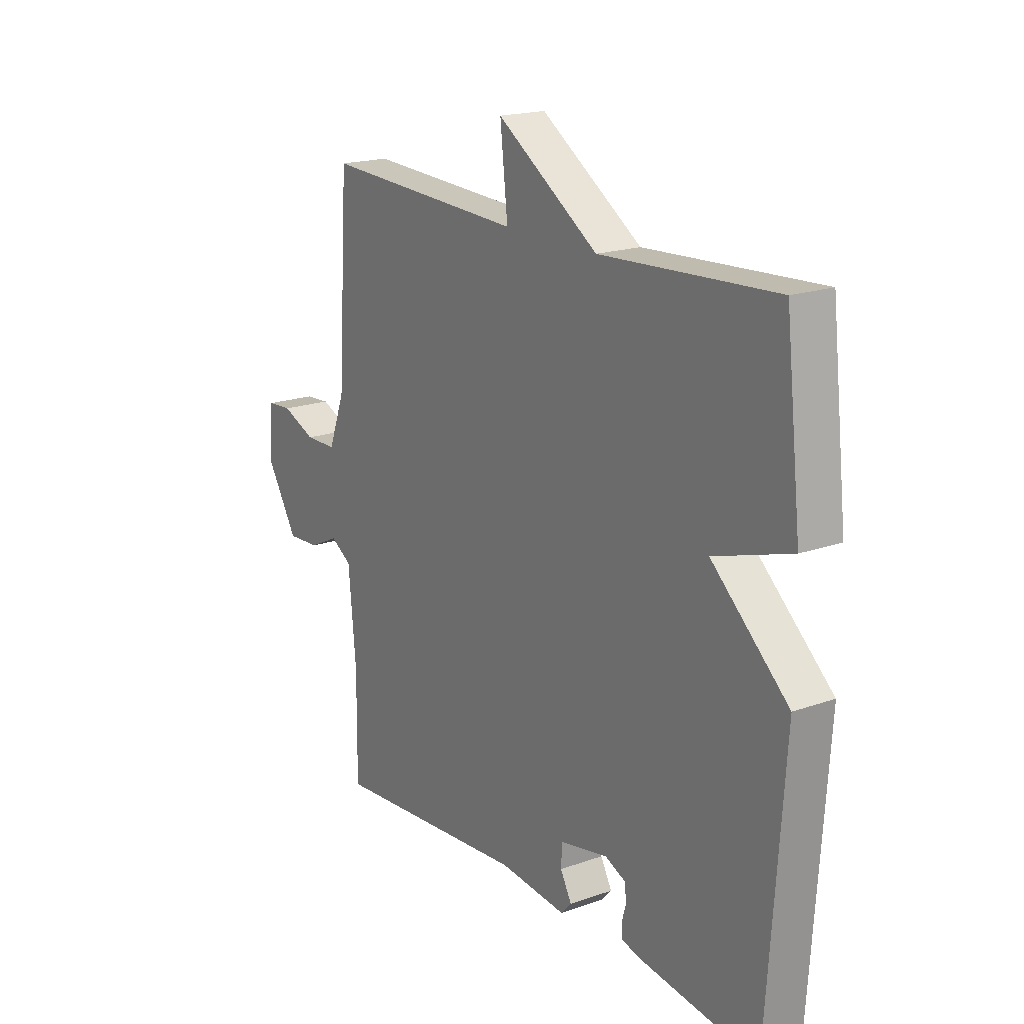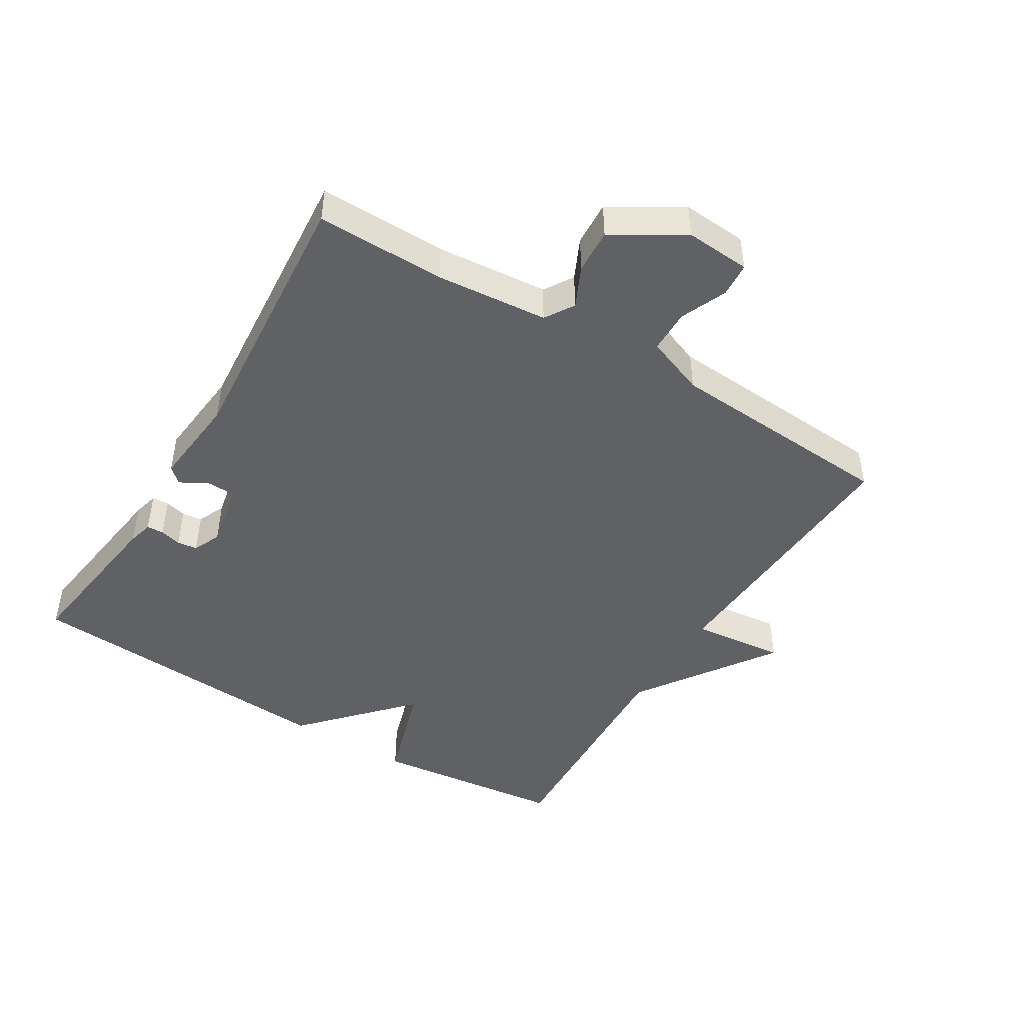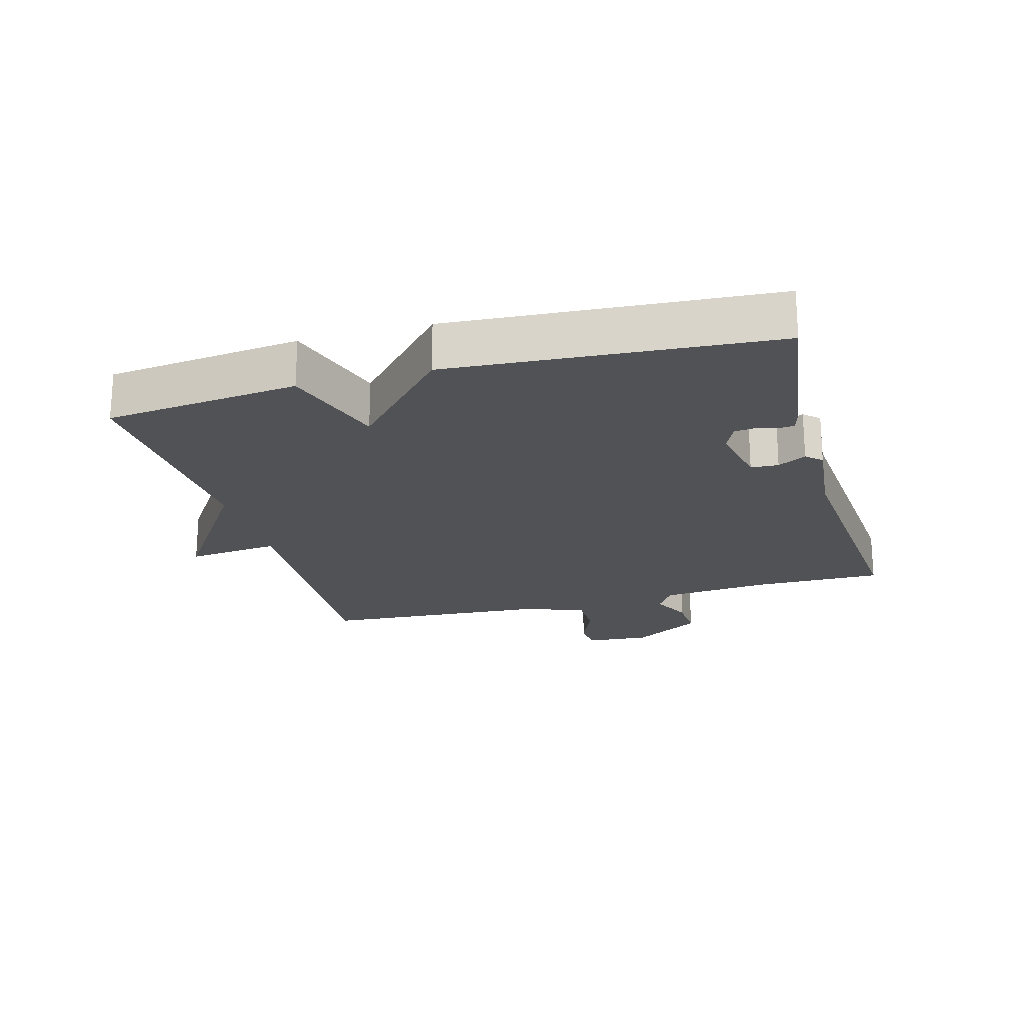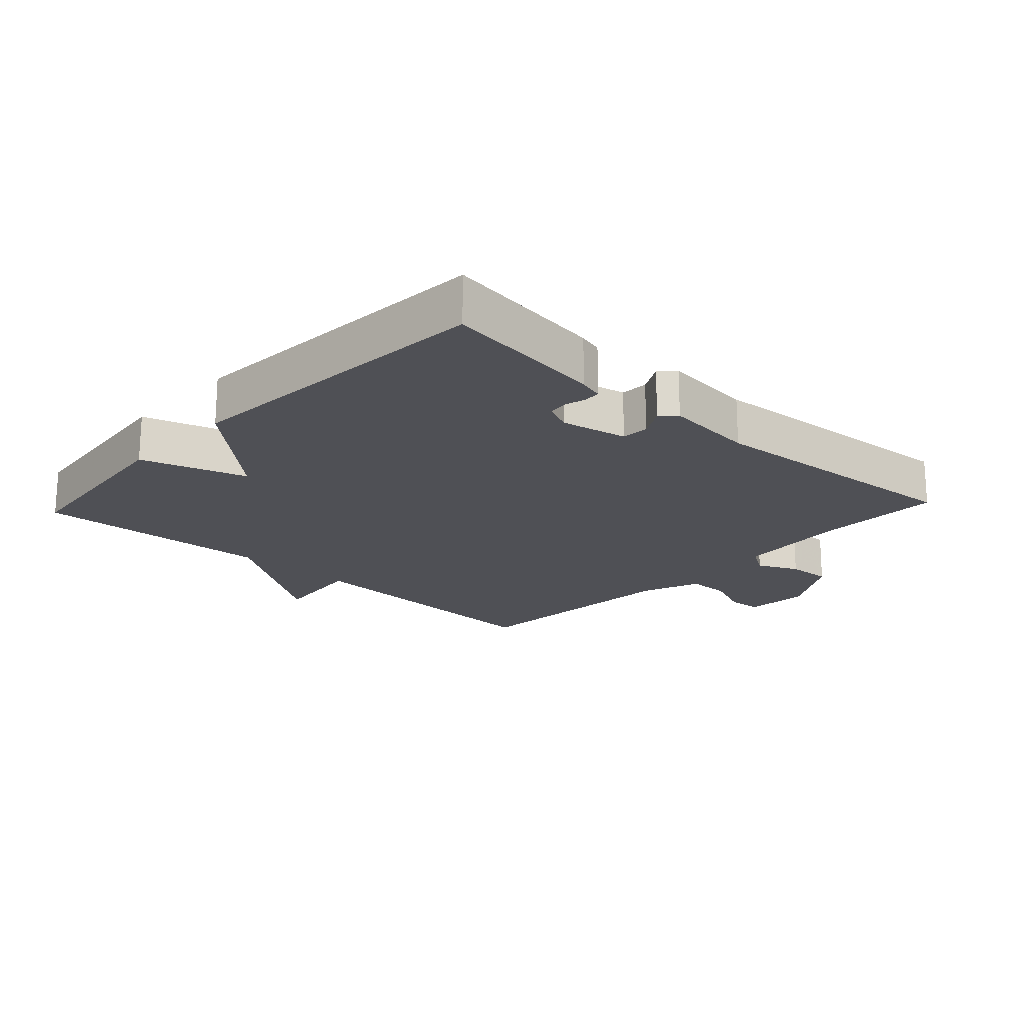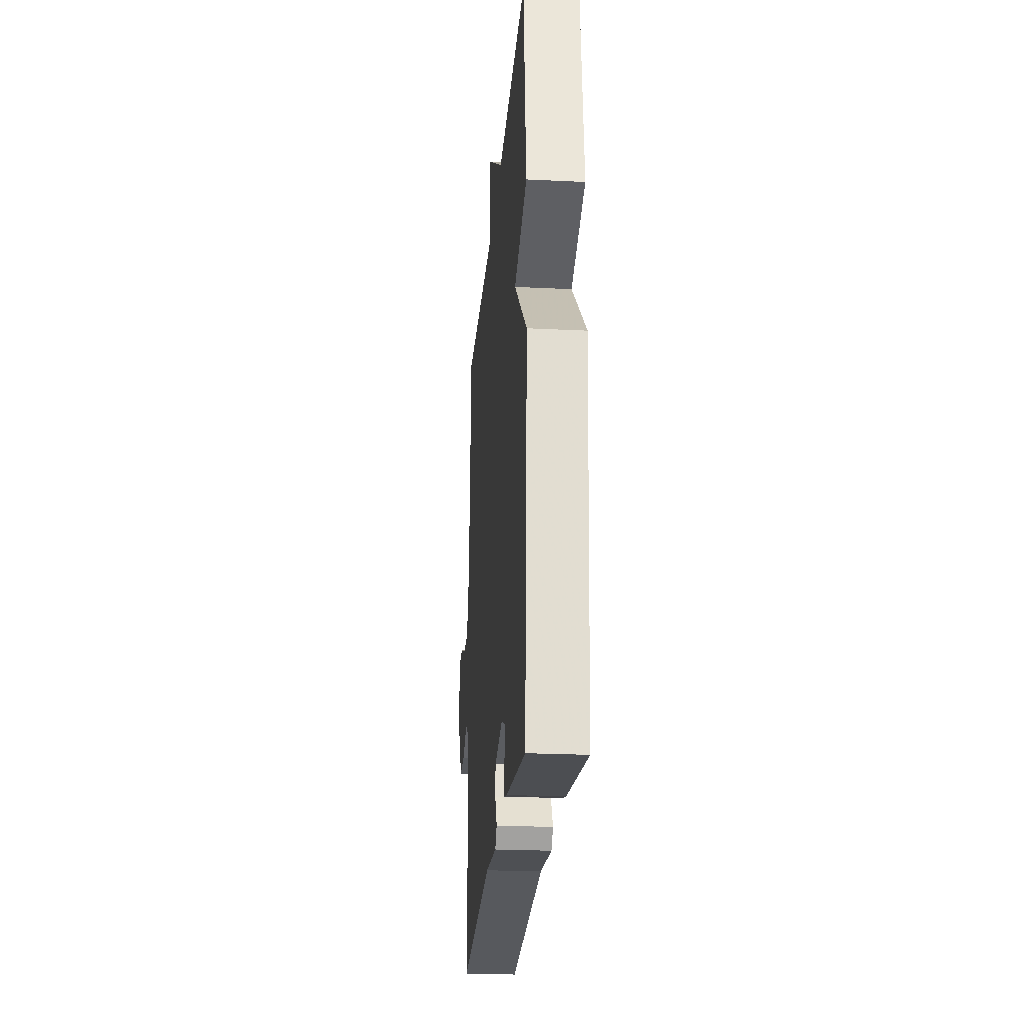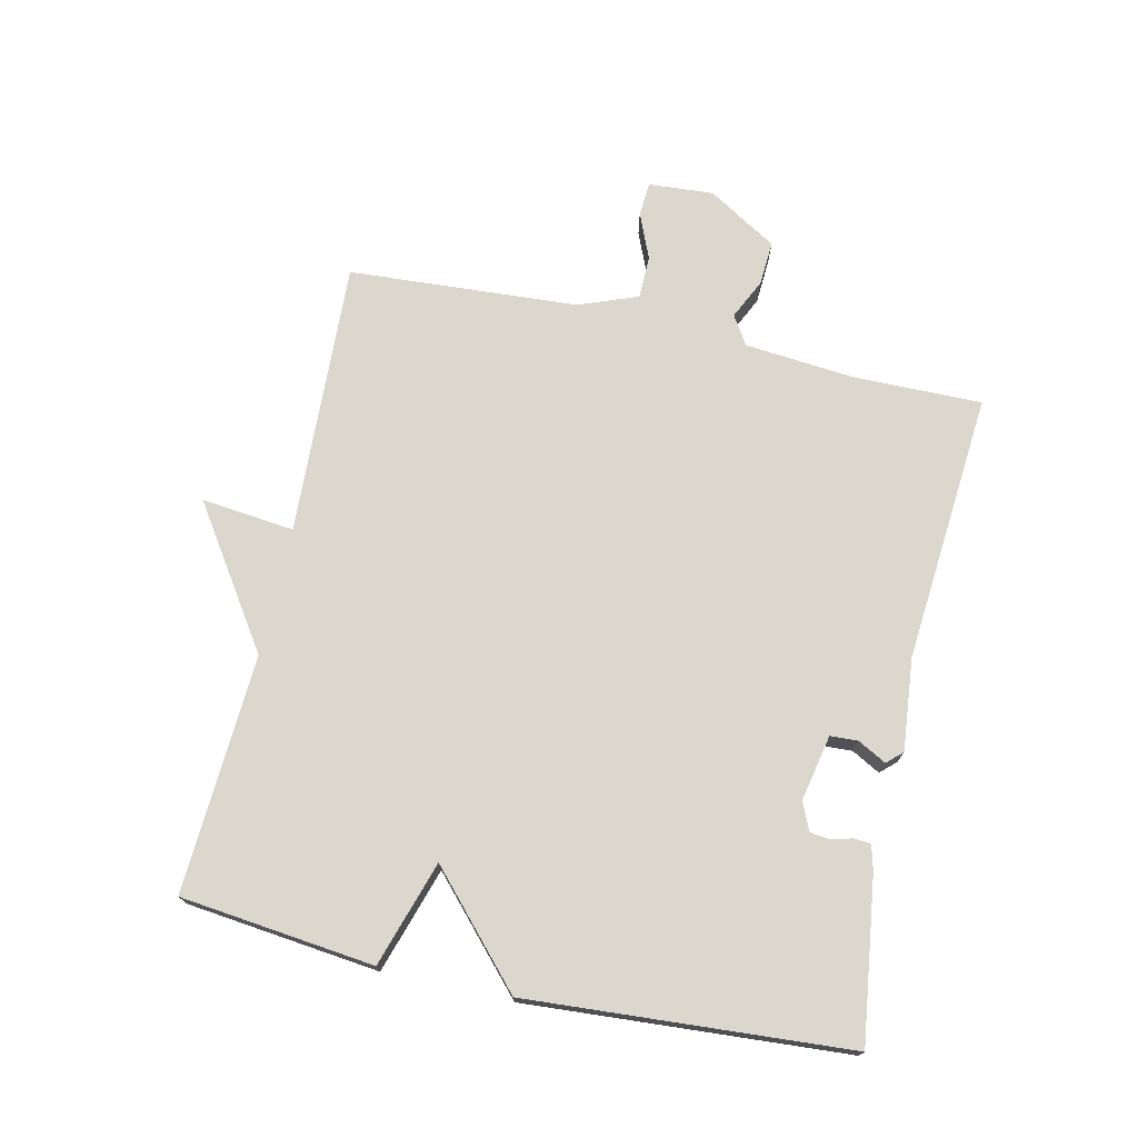
<metadata>
{"format":"obj","ext":"obj","renderer":"f3d","projection":"perspective","resolution":1024,"background":"white","views":[{"elev":18.7,"azim":55.9,"up":"+Z"},{"elev":-46.0,"azim":-121.5,"up":"+Y"},{"elev":-20.9,"azim":105.4,"up":"+Y"},{"elev":-19.3,"azim":137.0,"up":"+Y"},{"elev":-24.5,"azim":85.4,"up":"+Z"},{"elev":73.1,"azim":102.6,"up":"+Y"}]}
</metadata>
<code>
v -0.5 0.07 0.5
v -0.071 0.07 0.48
v -0.087 0.07 0.625
v 0.129 0.07 0.48
v 0.5 0.07 0.5
v 0.534 0.07 0.199
v 0.371 0.07 0.147
v 0.534 0.07 -0.001
v 0.5 0.07 -0.5
v 0.246 0.07 -0.466
v 0.208 0.07 -0.456
v 0.206 0.07 -0.43
v 0.215 0.07 -0.397
v 0.211 0.07 -0.366
v 0.168 0.07 -0.347
v 0.065 0.07 -0.368
v 0.063 0.07 -0.411
v 0.087 0.07 -0.455
v 0.065 0.07 -0.479
v -0.078 0.07 -0.465
v -0.5 0.07 -0.5
v -0.498 0.07 -0.301
v -0.514 0.07 -0.128
v -0.559 0.07 -0.1
v -0.622 0.07 -0.13
v -0.691 0.07 -0.134
v -0.757 0.07 -0.026
v -0.75 0.07 0.075
v -0.697 0.07 0.079
v -0.625 0.07 0.049
v -0.558 0.07 0.05
v -0.523 0.07 0.142
v -0.5 0 0.5
v -0.071 0 0.48
v -0.087 0 0.625
v 0.129 0 0.48
v 0.5 0 0.5
v 0.534 0 0.199
v 0.371 0 0.147
v 0.534 0 -0.001
v 0.5 0 -0.5
v 0.246 0 -0.466
v 0.208 0 -0.456
v 0.206 0 -0.43
v 0.215 0 -0.397
v 0.211 0 -0.366
v 0.168 0 -0.347
v 0.065 0 -0.368
v 0.063 0 -0.411
v 0.087 0 -0.455
v 0.065 0 -0.479
v -0.078 0 -0.465
v -0.5 0 -0.5
v -0.498 0 -0.301
v -0.514 0 -0.128
v -0.559 0 -0.1
v -0.622 0 -0.13
v -0.691 0 -0.134
v -0.757 0 -0.026
v -0.75 0 0.075
v -0.697 0 0.079
v -0.625 0 0.049
v -0.558 0 0.05
v -0.523 0 0.142
f 28 29 30
f 27 28 30
f 26 27 30
f 25 26 30
f 24 25 30
f 23 24 30 31
f 20 21 22
f 20 22 23
f 19 20 23
f 18 19 23
f 17 18 23
f 23 31 32
f 17 23 32
f 16 17 32
f 11 12 13
f 10 11 13
f 9 10 13
f 8 9 13
f 7 8 13
f 7 13 14
f 4 5 6 7
f 7 14 15
f 4 7 15
f 3 4 15
f 2 3 15
f 15 16 32
f 2 15 32
f 1 2 32
f 62 61 60
f 62 60 59
f 62 59 58
f 62 58 57
f 62 57 56
f 63 62 56 55
f 54 53 52
f 55 54 52
f 55 52 51
f 55 51 50
f 55 50 49
f 64 63 55
f 64 55 49
f 64 49 48
f 45 44 43
f 45 43 42
f 45 42 41
f 45 41 40
f 45 40 39
f 46 45 39
f 39 38 37 36
f 47 46 39
f 47 39 36
f 47 36 35
f 47 35 34
f 64 48 47
f 64 47 34
f 64 34 33
f 1 33 34 2
f 2 34 35 3
f 3 35 36 4
f 4 36 37 5
f 5 37 38 6
f 6 38 39 7
f 7 39 40 8
f 8 40 41 9
f 9 41 42 10
f 10 42 43 11
f 11 43 44 12
f 12 44 45 13
f 13 45 46 14
f 14 46 47 15
f 15 47 48 16
f 16 48 49 17
f 17 49 50 18
f 18 50 51 19
f 19 51 52 20
f 20 52 53 21
f 21 53 54 22
f 22 54 55 23
f 23 55 56 24
f 24 56 57 25
f 25 57 58 26
f 26 58 59 27
f 27 59 60 28
f 28 60 61 29
f 29 61 62 30
f 30 62 63 31
f 31 63 64 32
f 32 64 33 1

</code>
